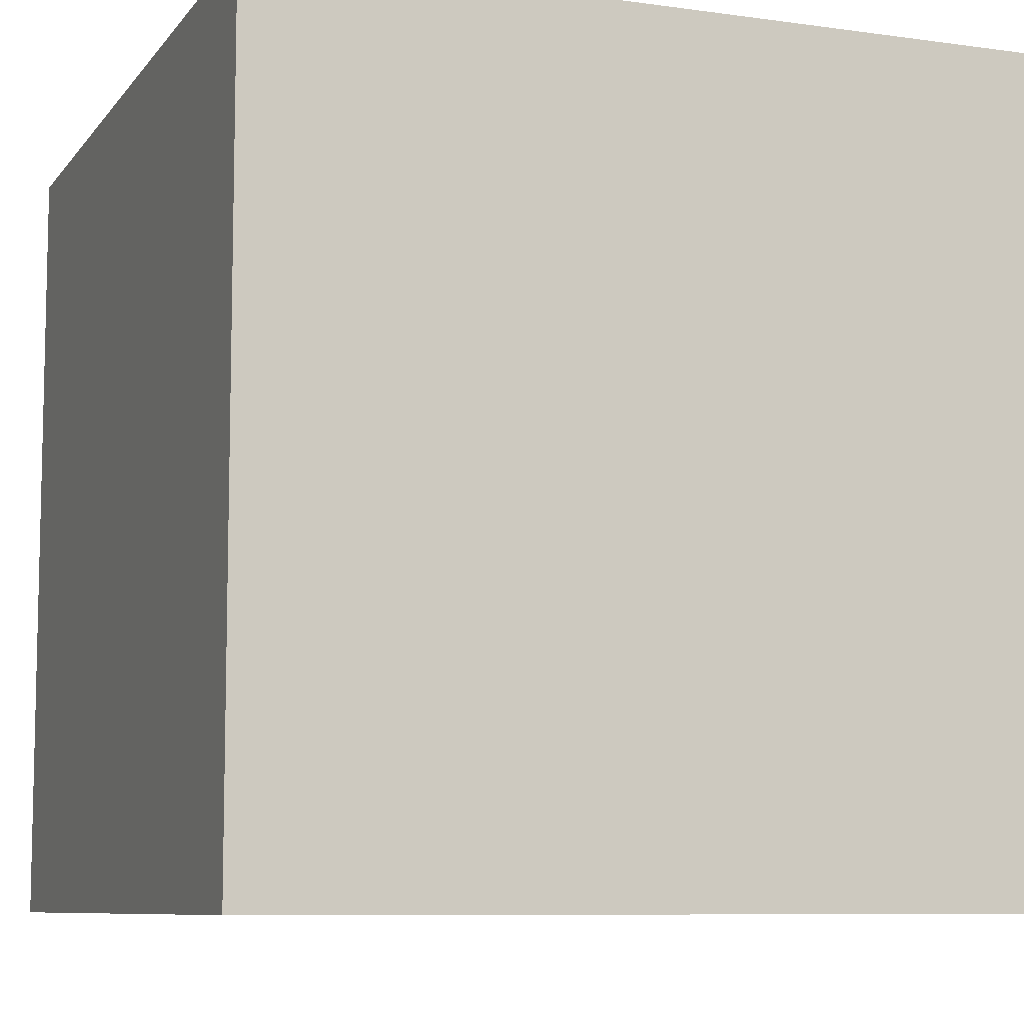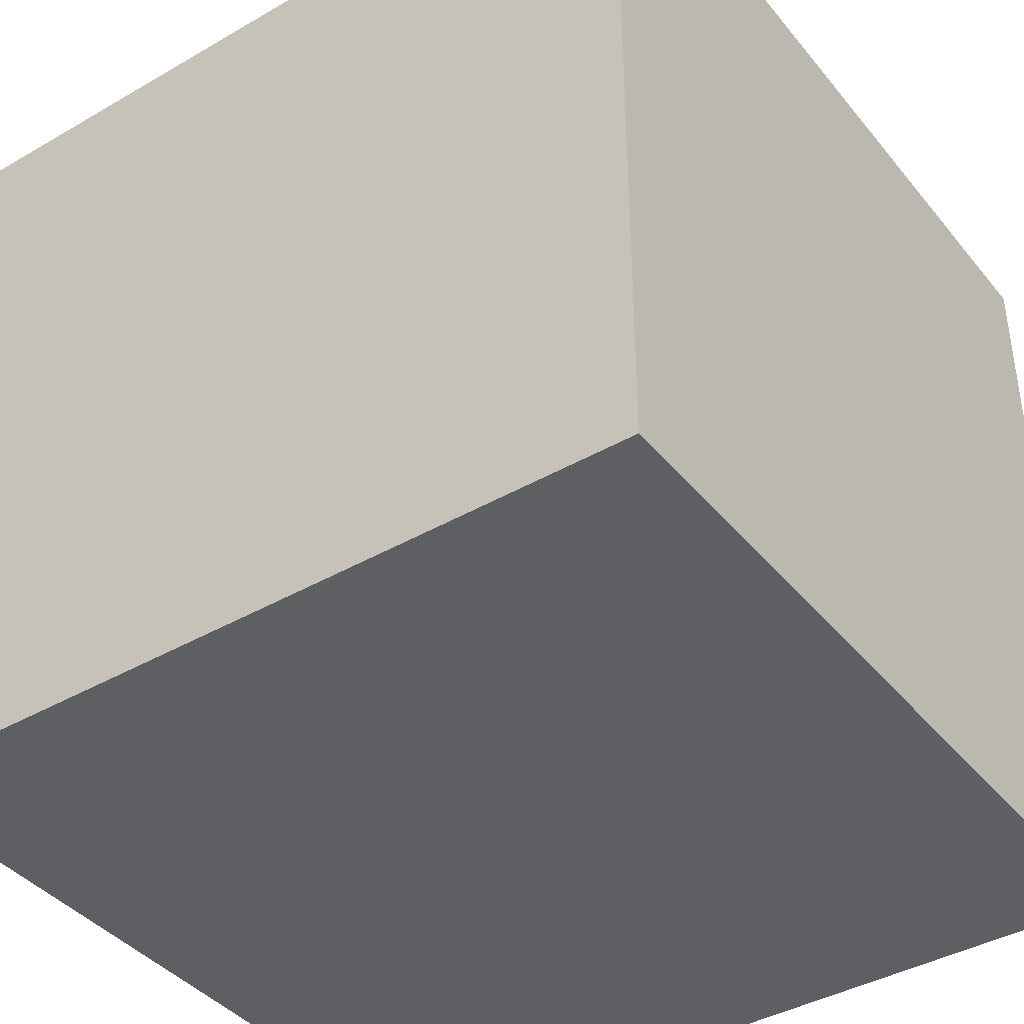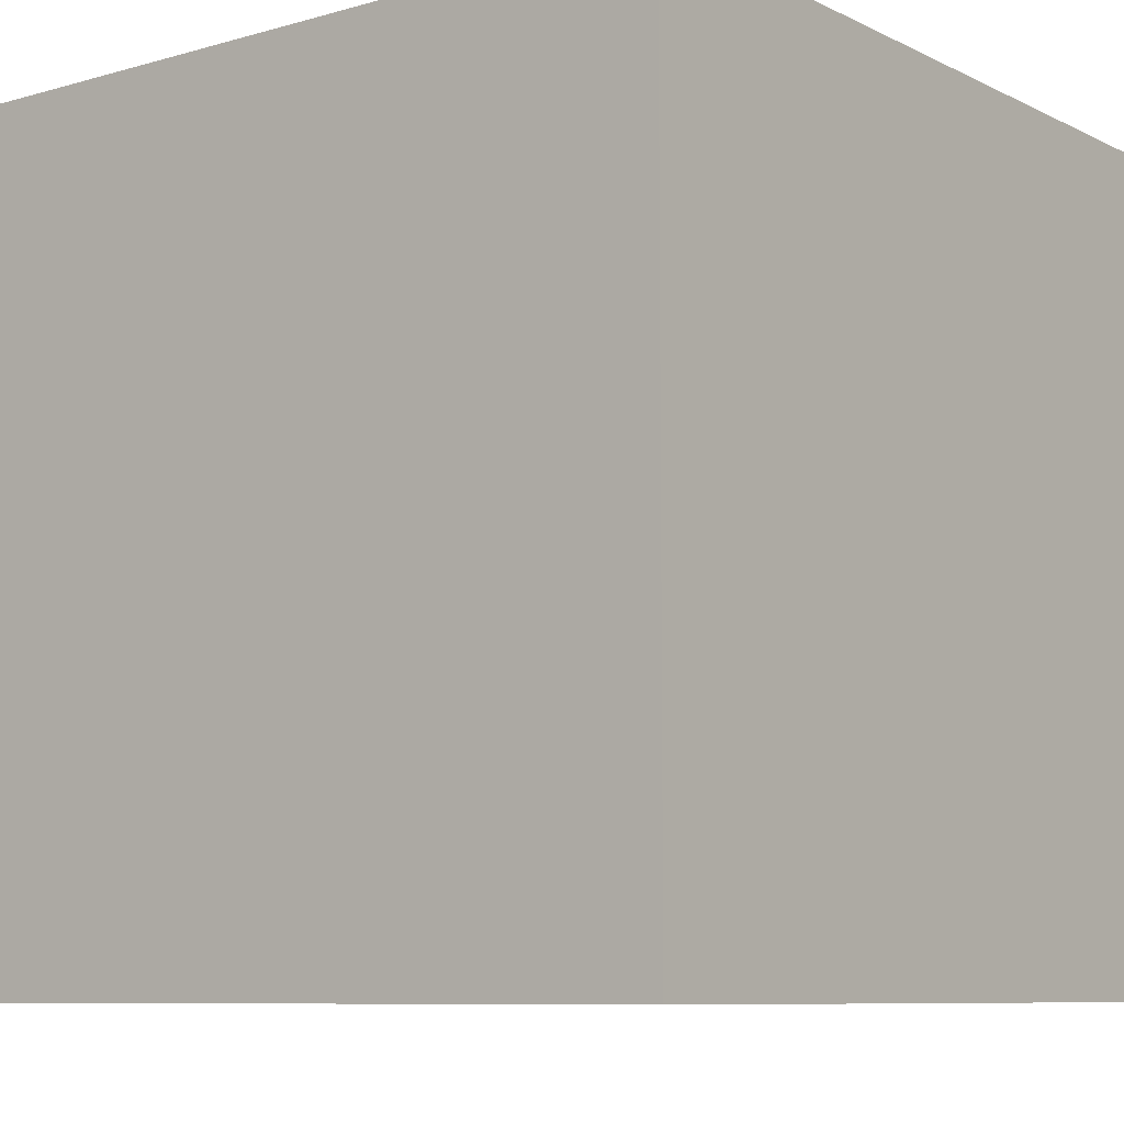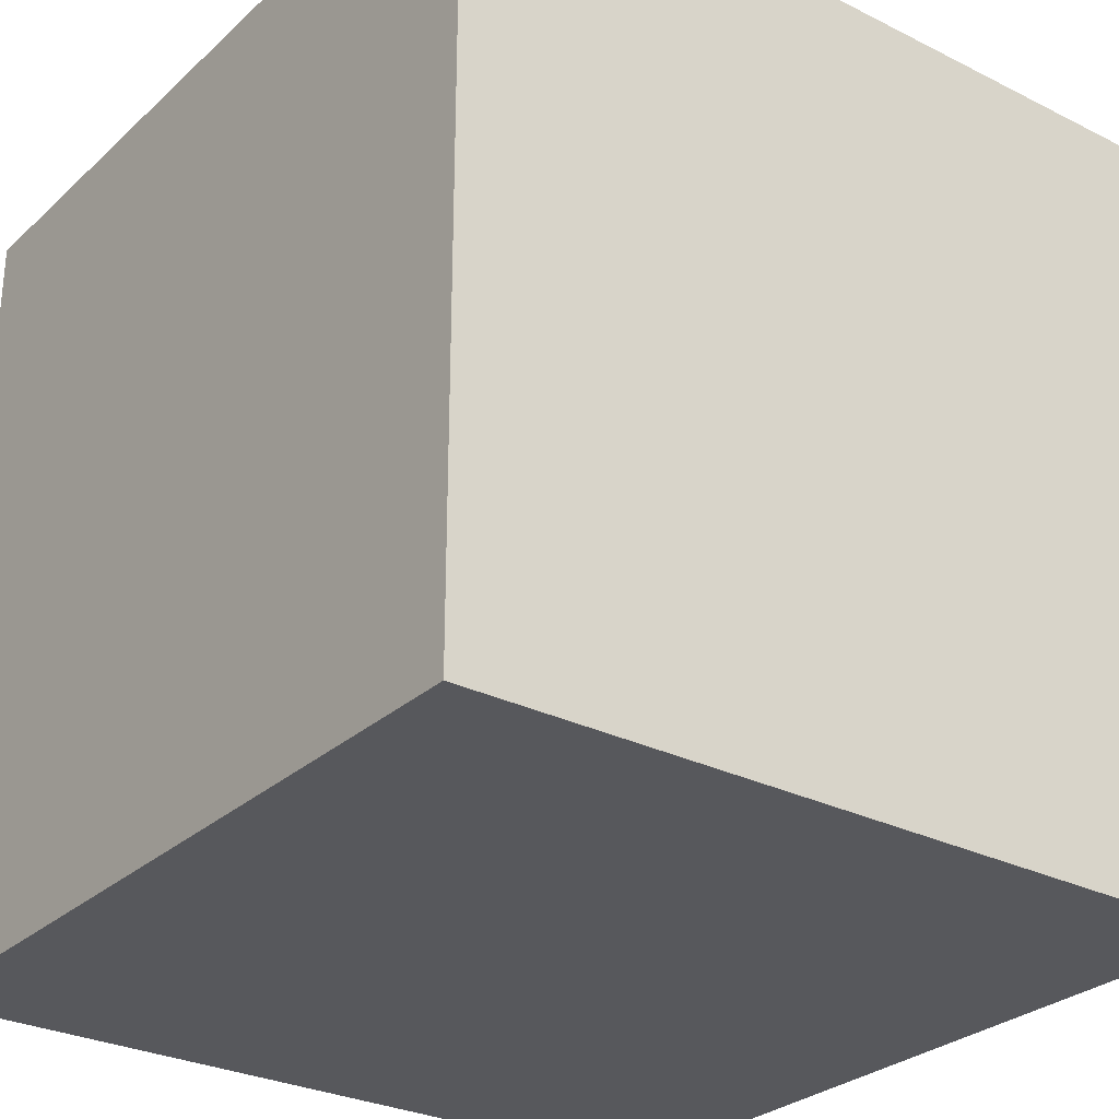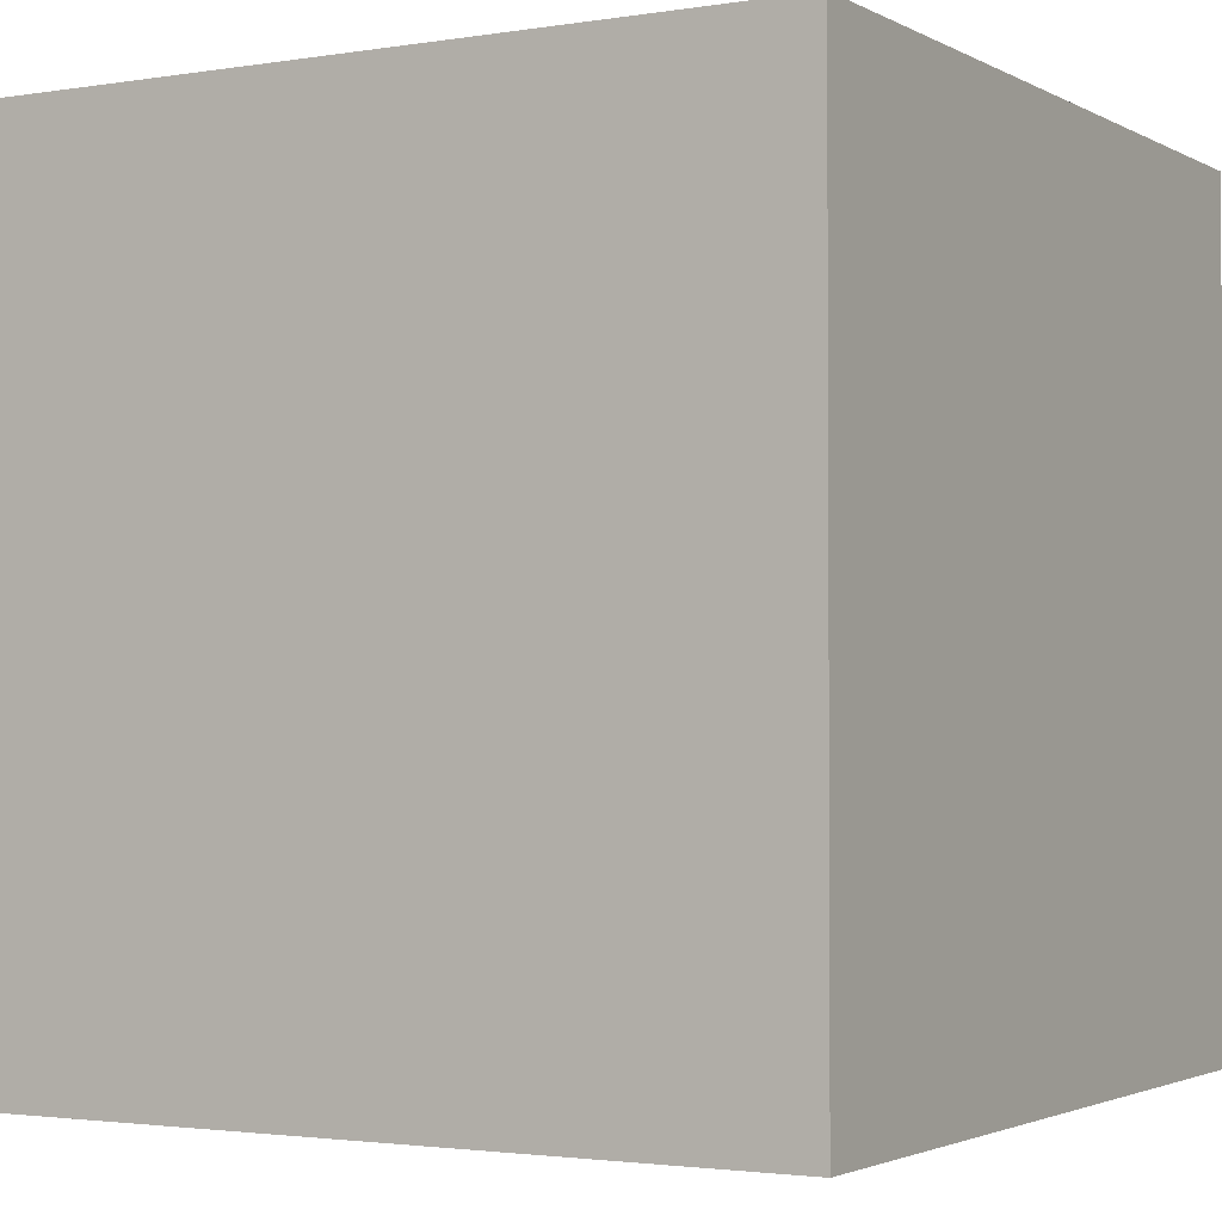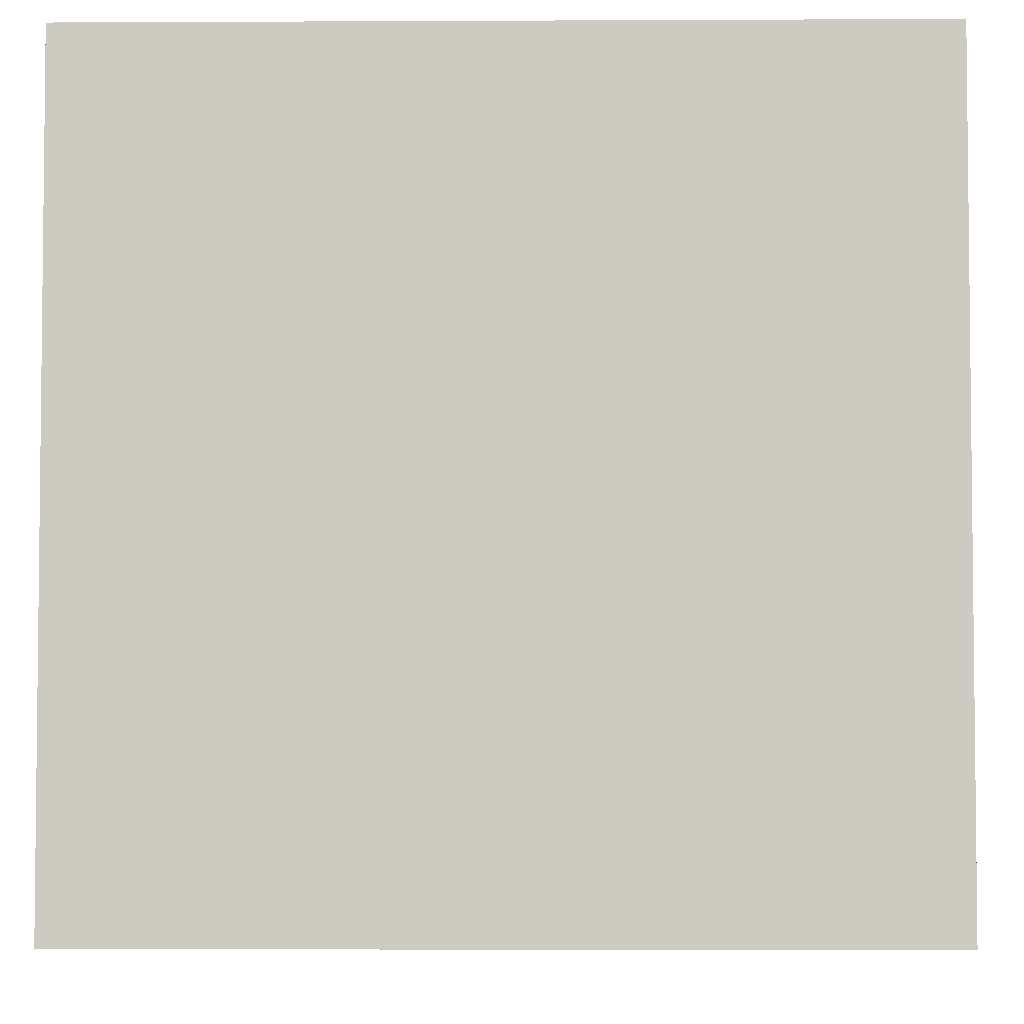
<metadata>
{"format":"obj","ext":"obj","renderer":"f3d","projection":"perspective","resolution":1024,"background":"white","views":[{"elev":-8.4,"azim":-21.0,"up":"+Y"},{"elev":-40.6,"azim":35.3,"up":"+Z"},{"elev":-8.4,"azim":-52.3,"up":"+Z"},{"elev":-28.6,"azim":-36.9,"up":"+Y"},{"elev":-2.2,"azim":120.0,"up":"+Y"},{"elev":-4.0,"azim":90.9,"up":"+Y"}]}
</metadata>
<code>
o Cube_Cube.001
v -1 -1 1
v -1 1 1
v -1 -1 -1
v -1 1 -1
v 1 -1 1
v 1 1 1
v 1 -1 -1
v 1 1 -1
f 2 3 1
f 4 7 3
f 8 5 7
f 6 1 5
f 7 1 3
f 4 6 8
f 2 4 3
f 4 8 7
f 8 6 5
f 6 2 1
f 7 5 1
f 4 2 6

</code>
